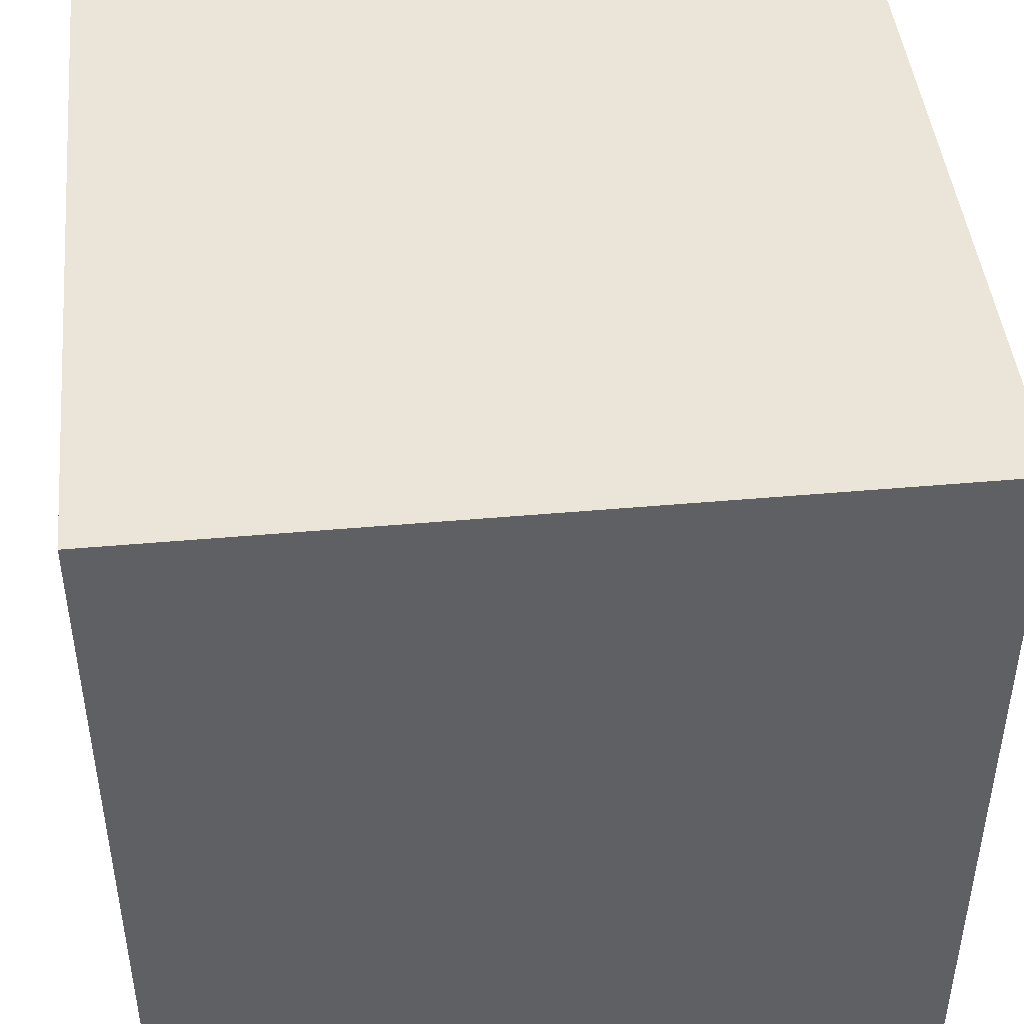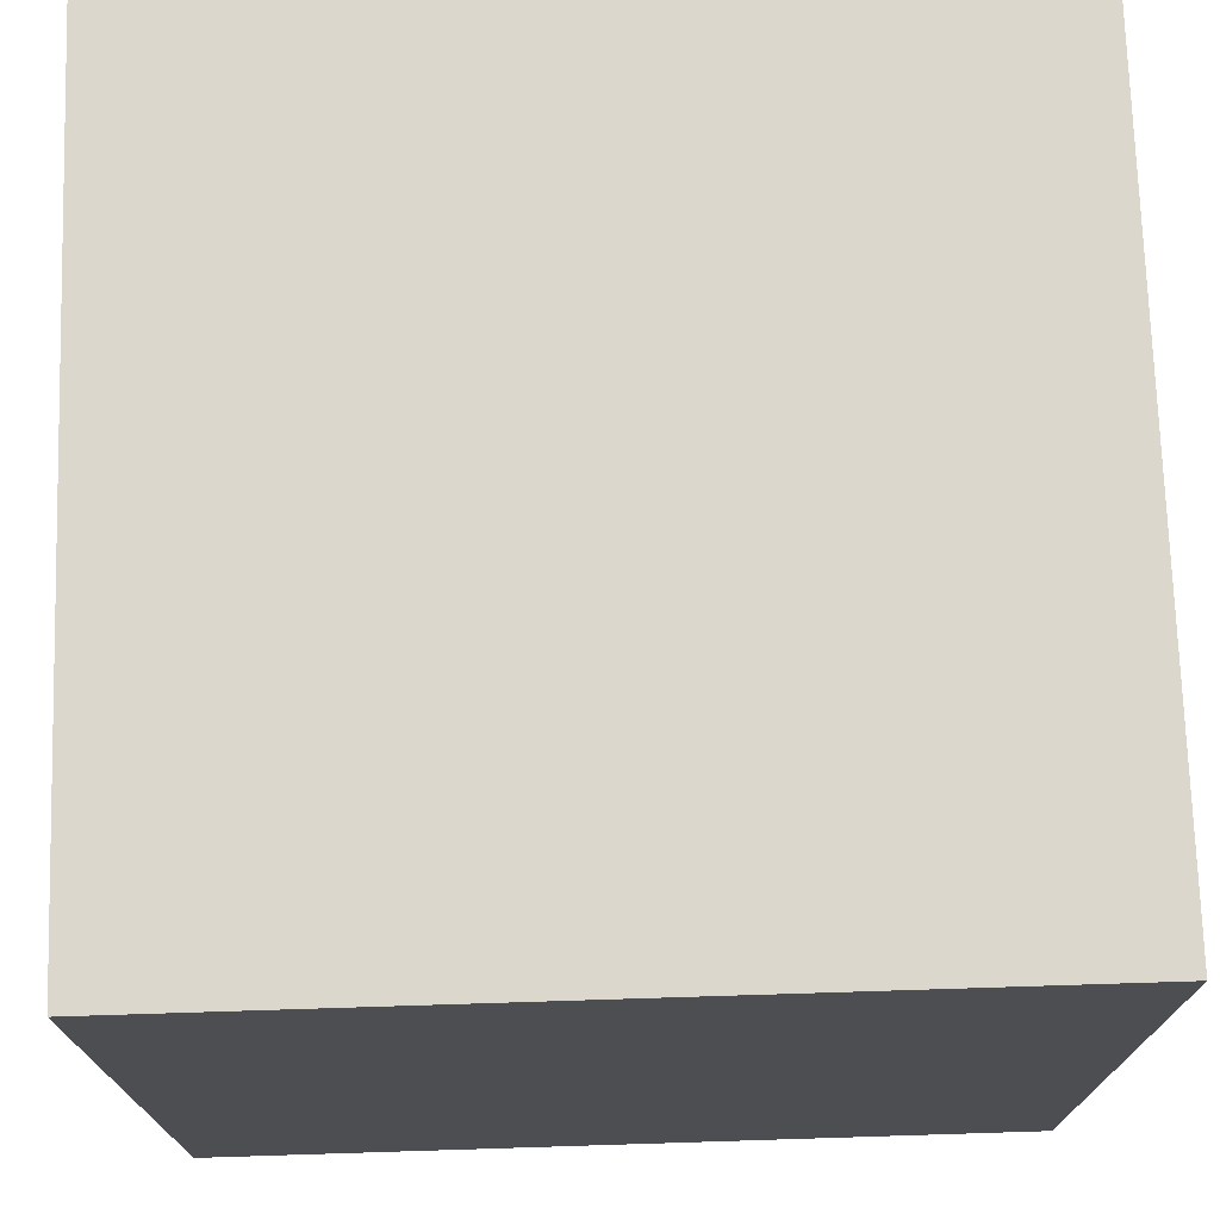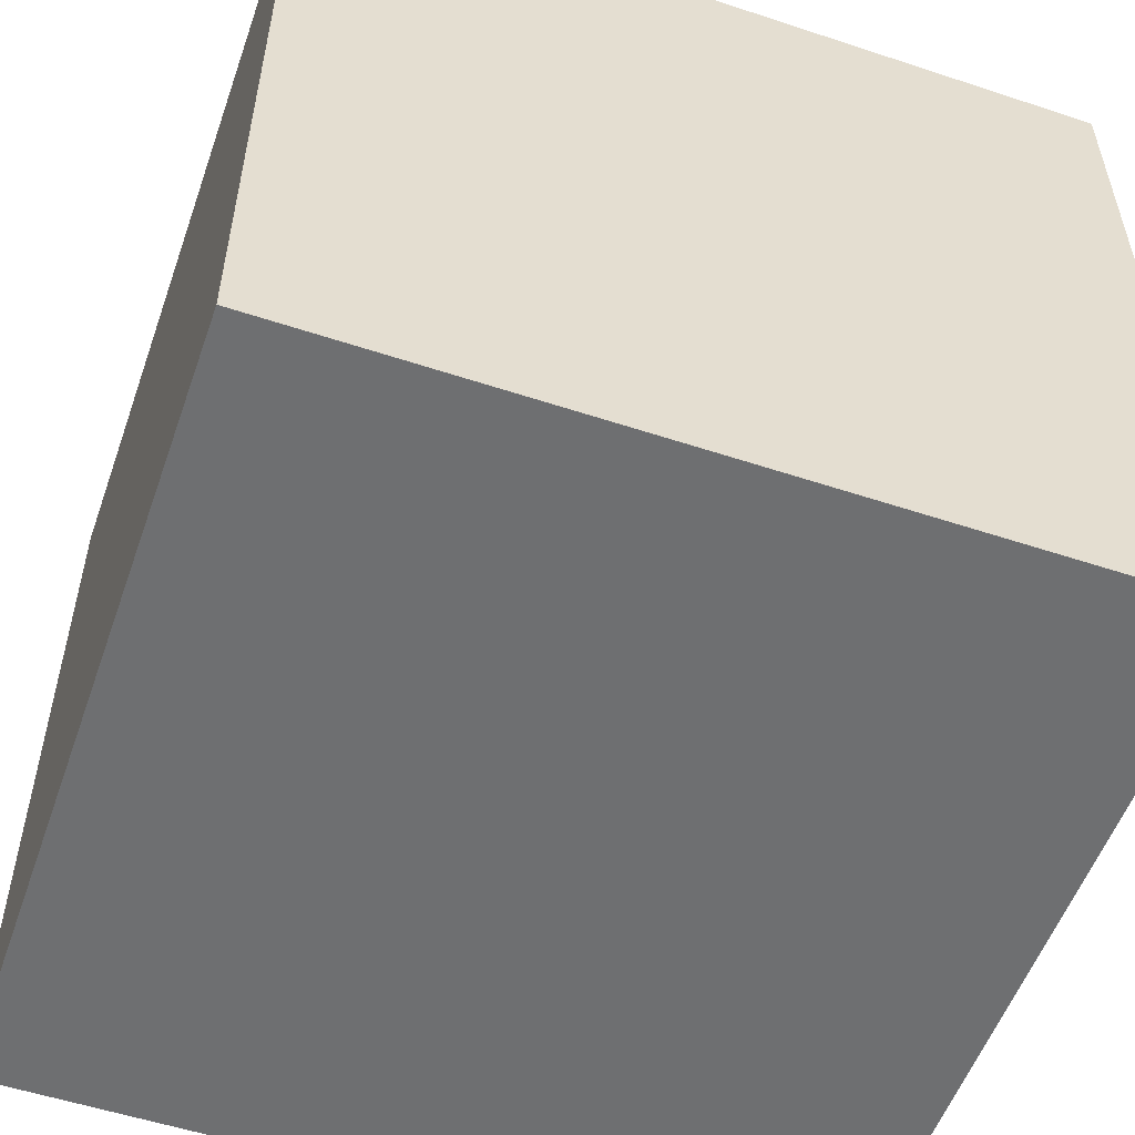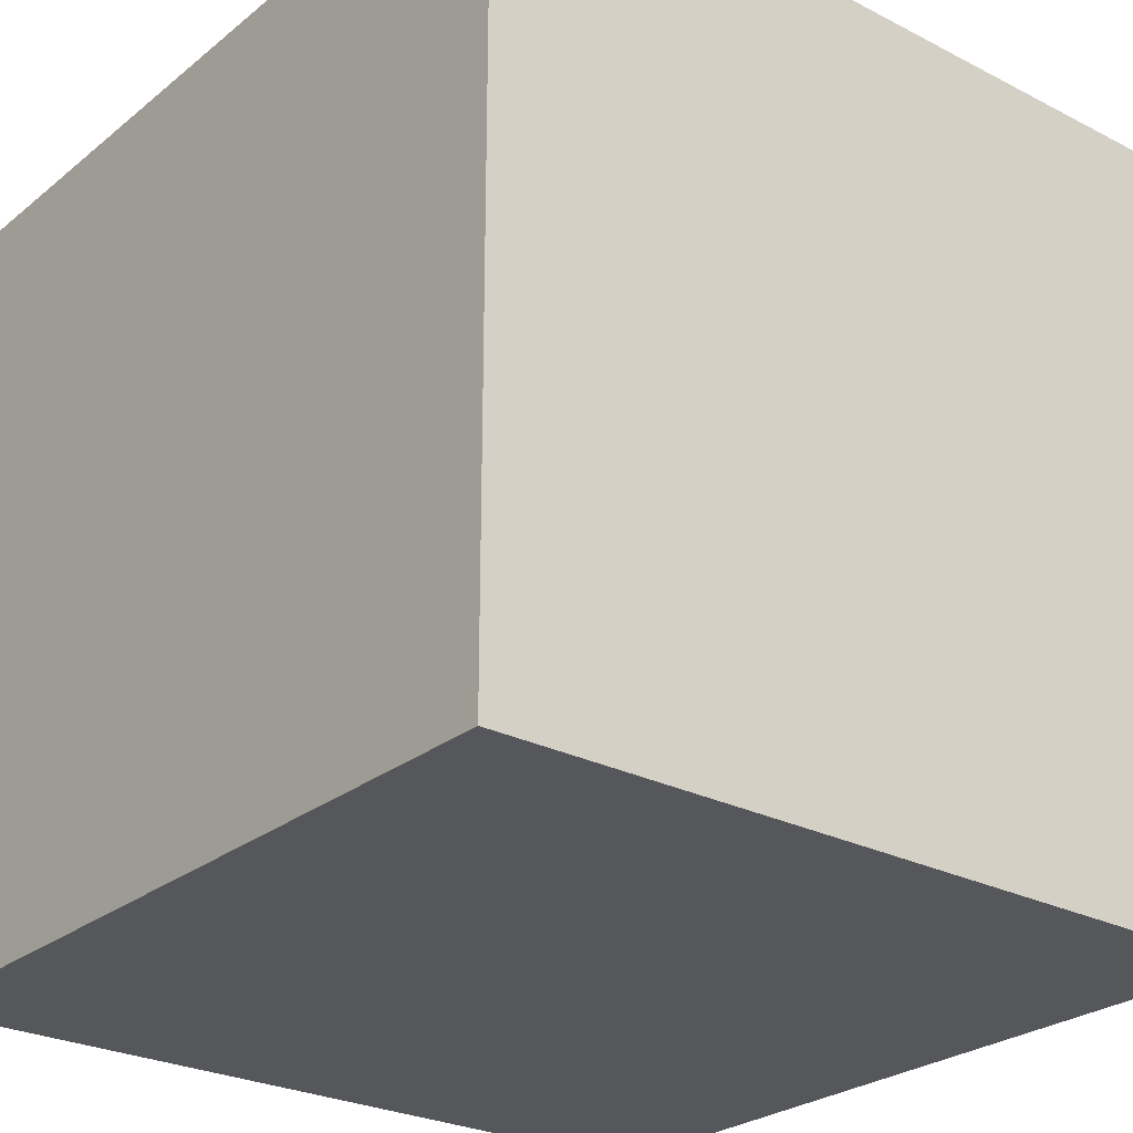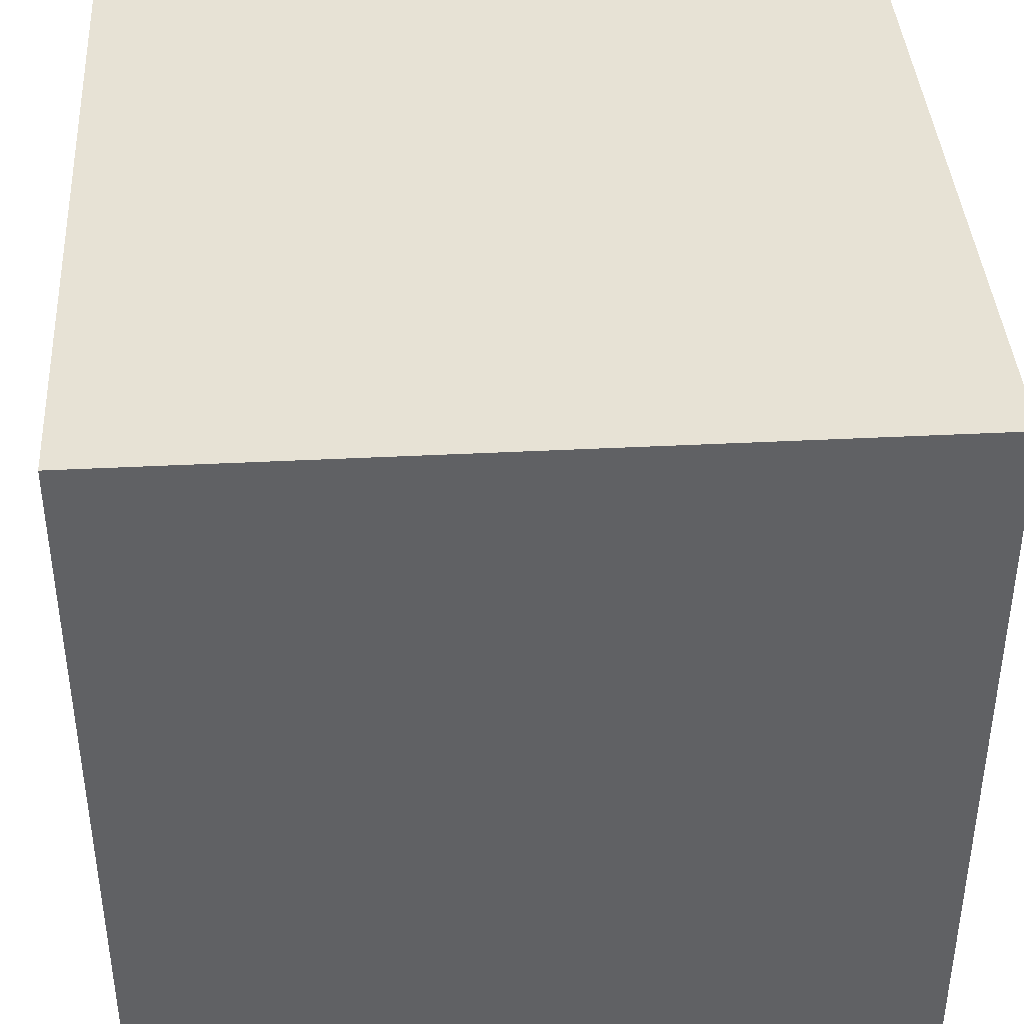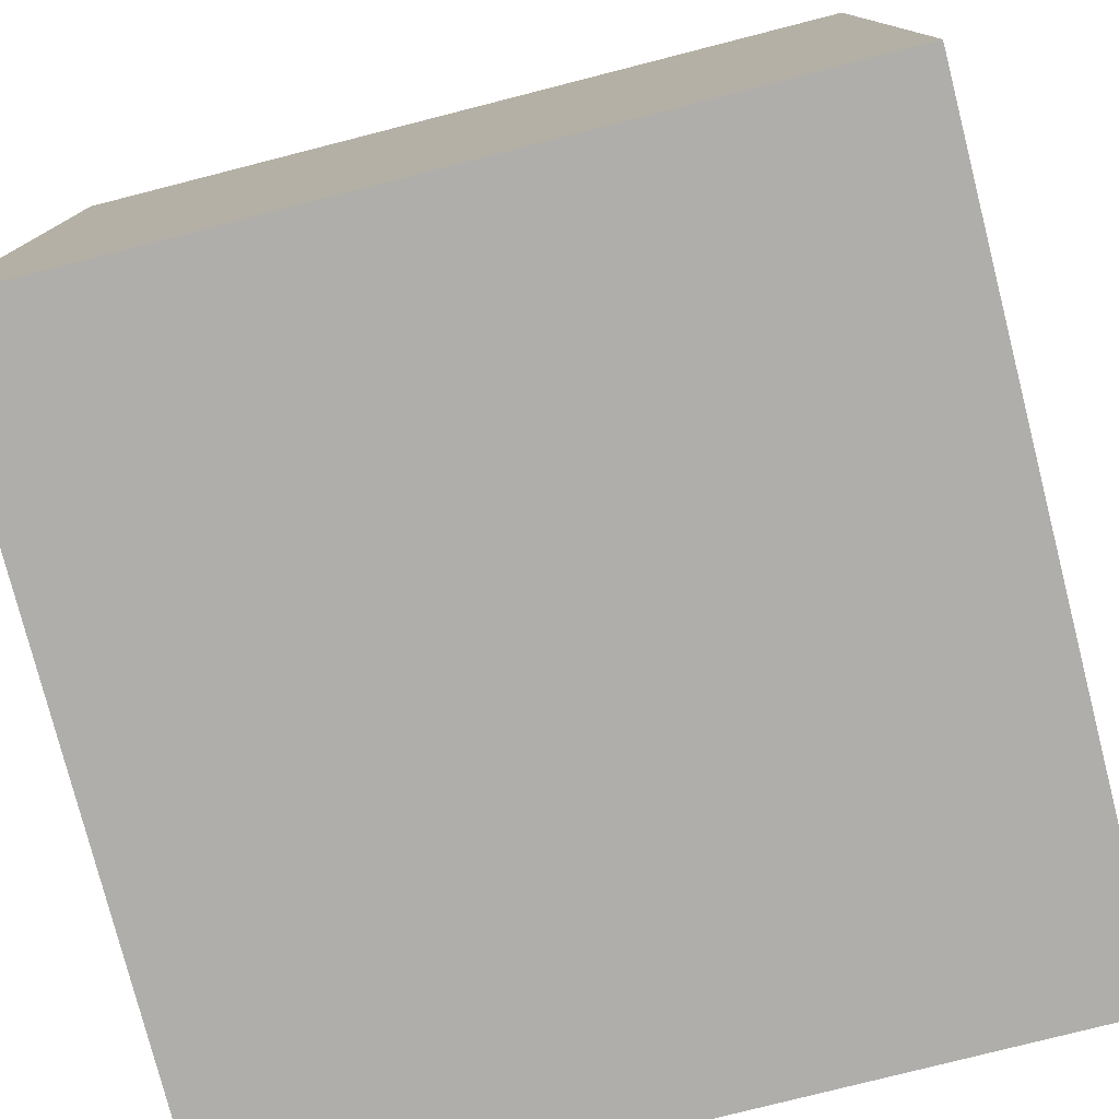
<metadata>
{"format":"obj","ext":"obj","renderer":"f3d","projection":"perspective","resolution":1024,"background":"white","views":[{"elev":45.2,"azim":84.1,"up":"+Z"},{"elev":73.3,"azim":178.2,"up":"+Z"},{"elev":-54.6,"azim":70.7,"up":"+Y"},{"elev":-26.4,"azim":-128.9,"up":"+Z"},{"elev":40.1,"azim":176.4,"up":"+Z"},{"elev":-77.9,"azim":14.3,"up":"+Z"}]}
</metadata>
<code>
o Cube
v  1  1 -1
v  1 -1 -1
v  1  1  1
v  1 -1  1
v -1  1 -1
v -1 -1 -1
v -1  1  1
v -1 -1  1
f 5 3 1
f 3 8 4
f 7 6 8
f 2 8 6
f 1 4 2
f 5 2 6
f 5 7 3
f 3 7 8
f 7 5 6
f 2 4 8
f 1 3 4
f 5 1 2

</code>
